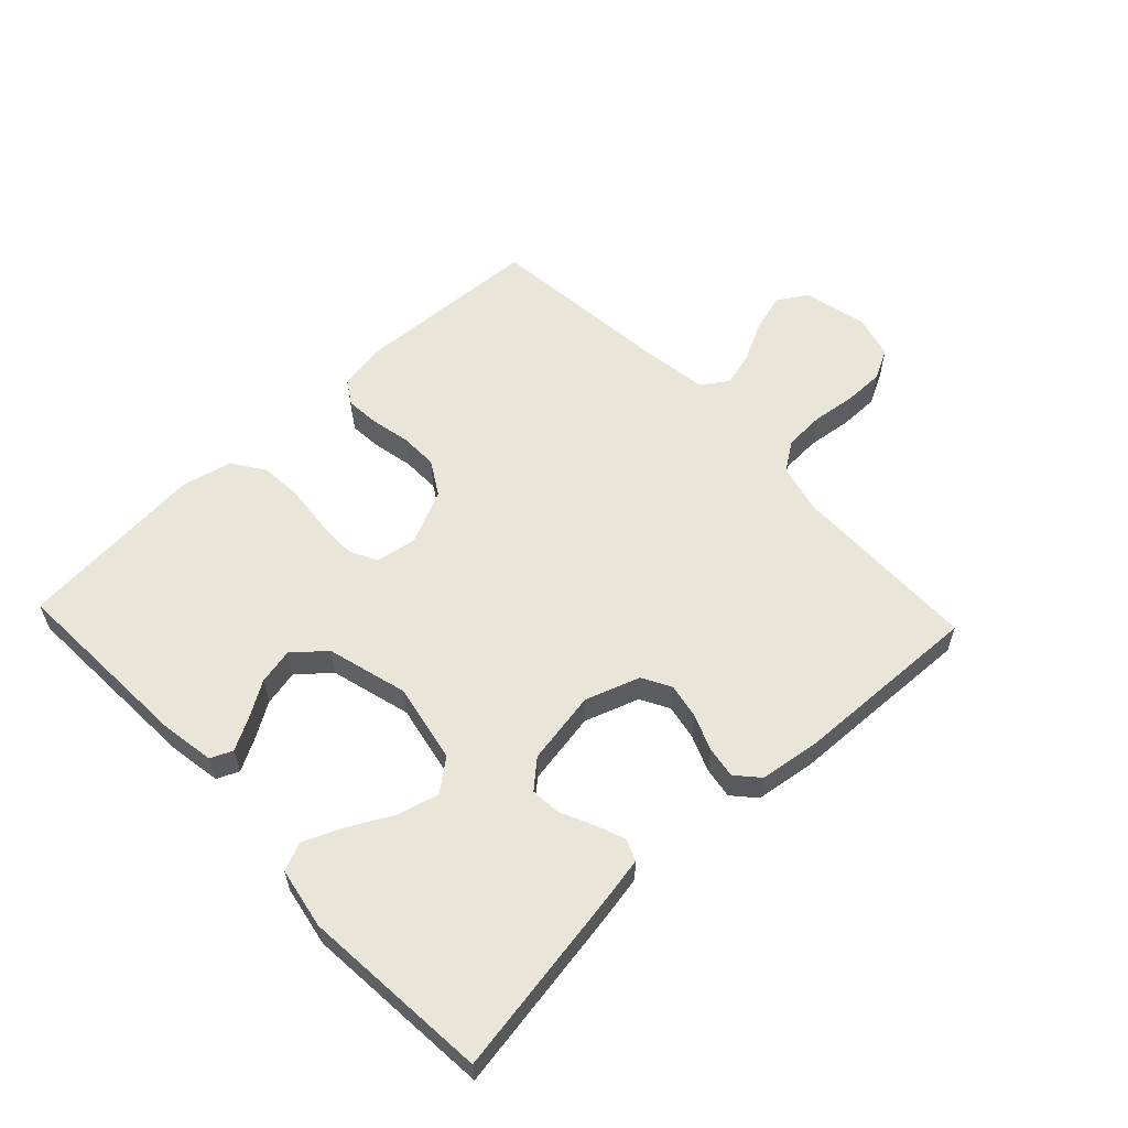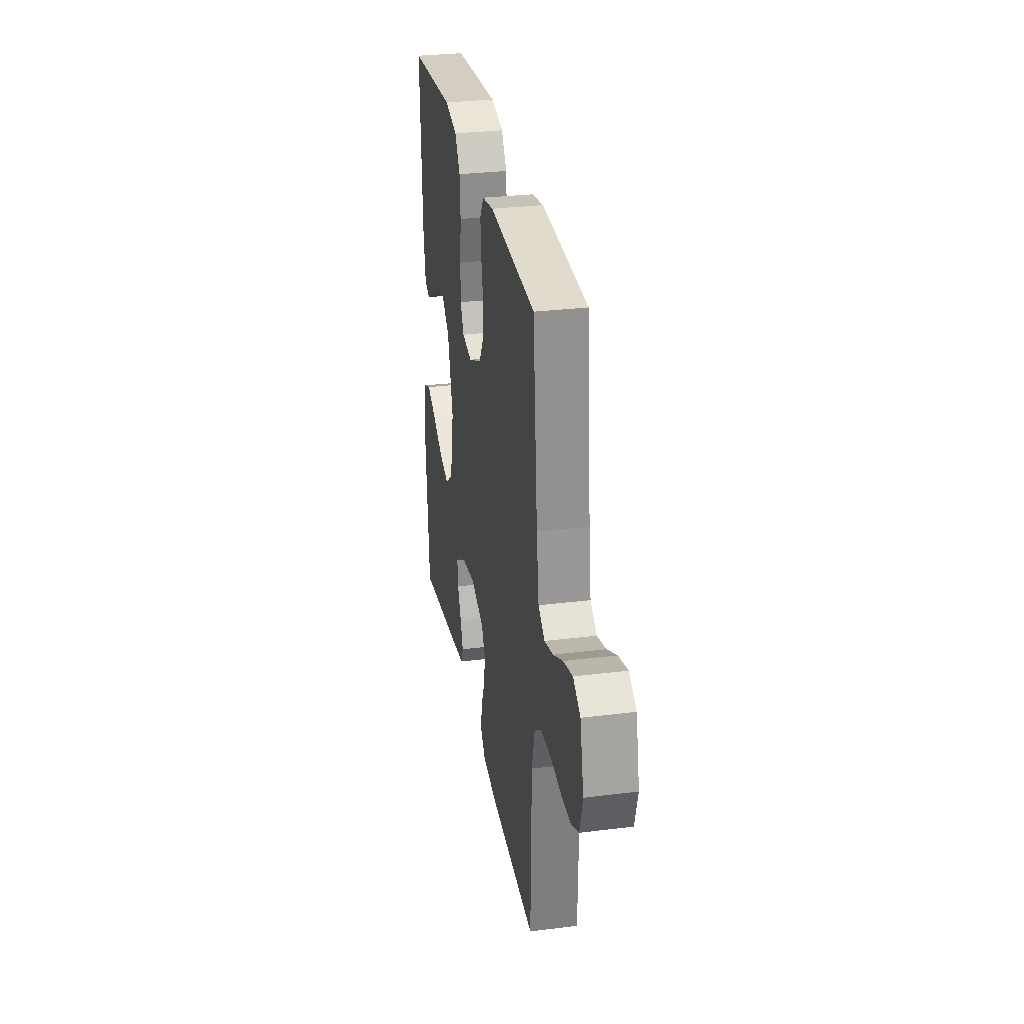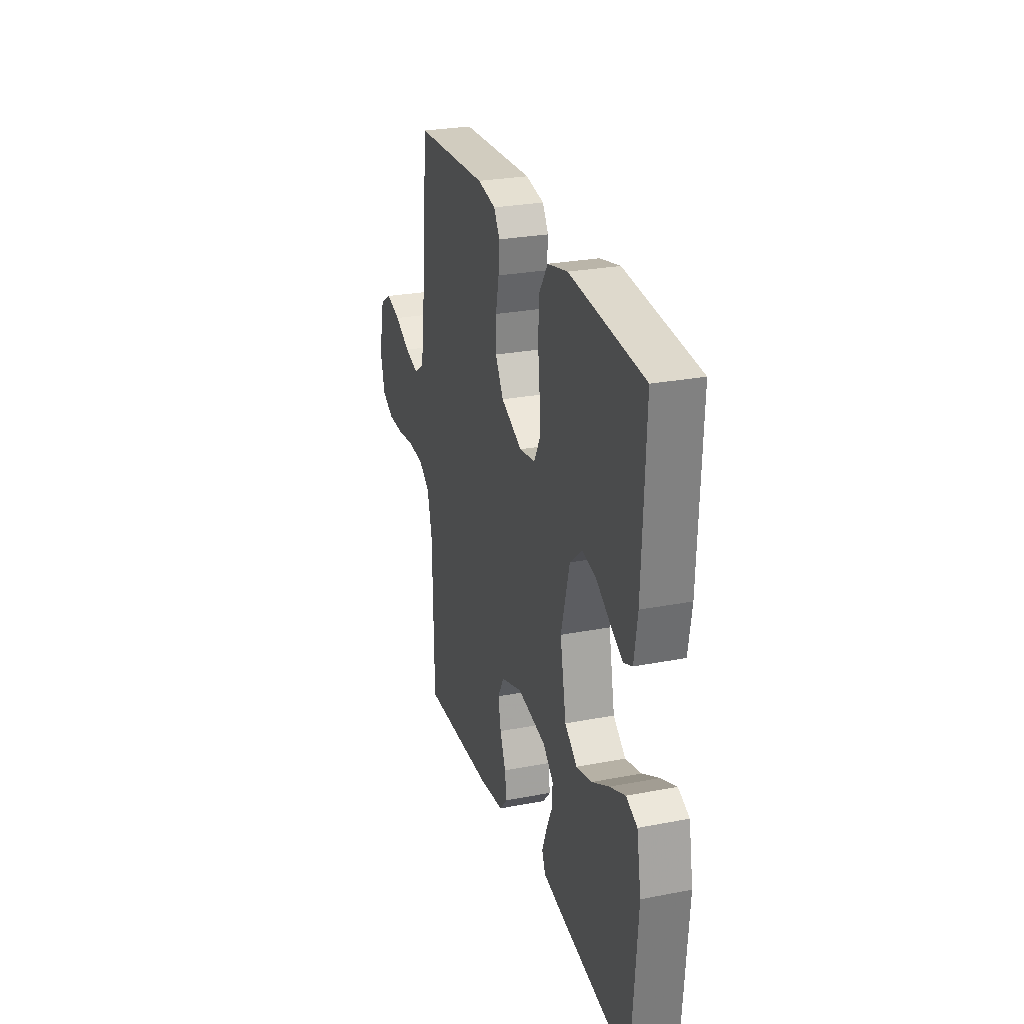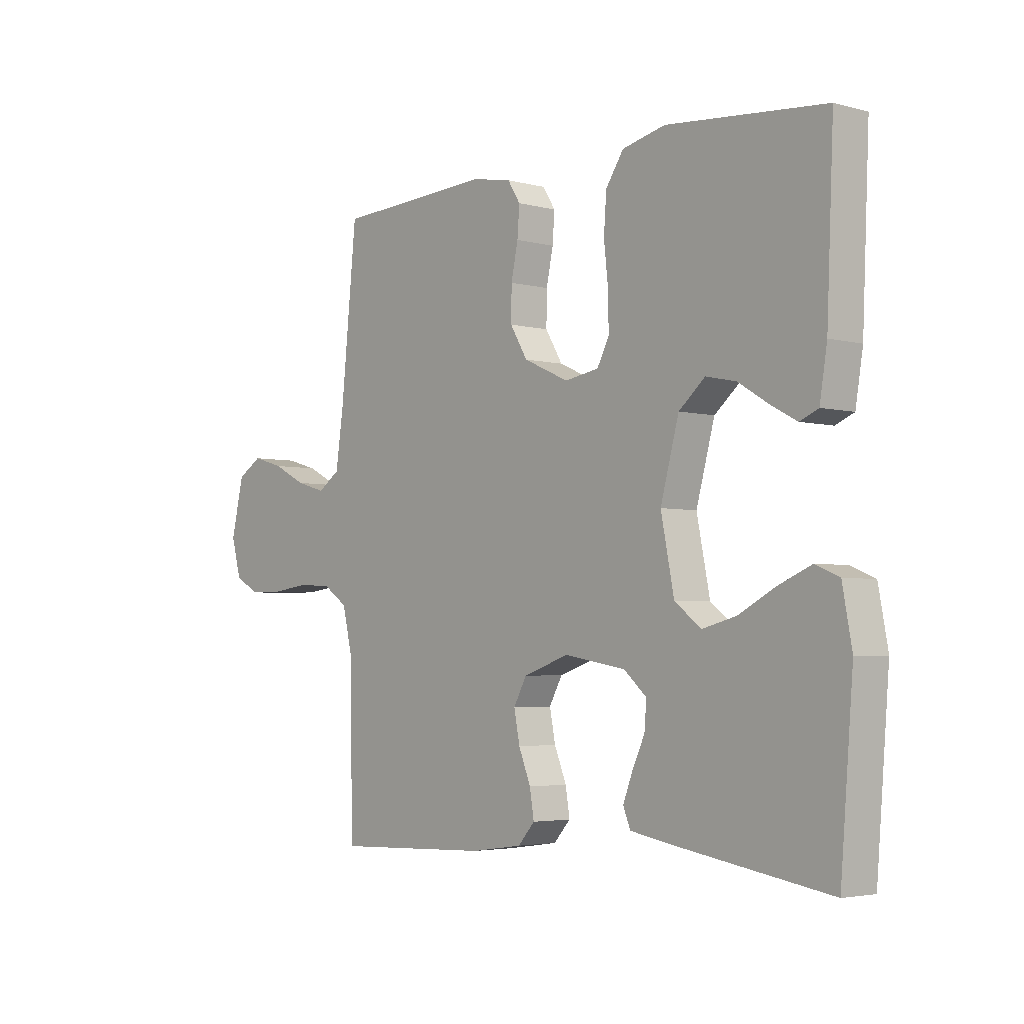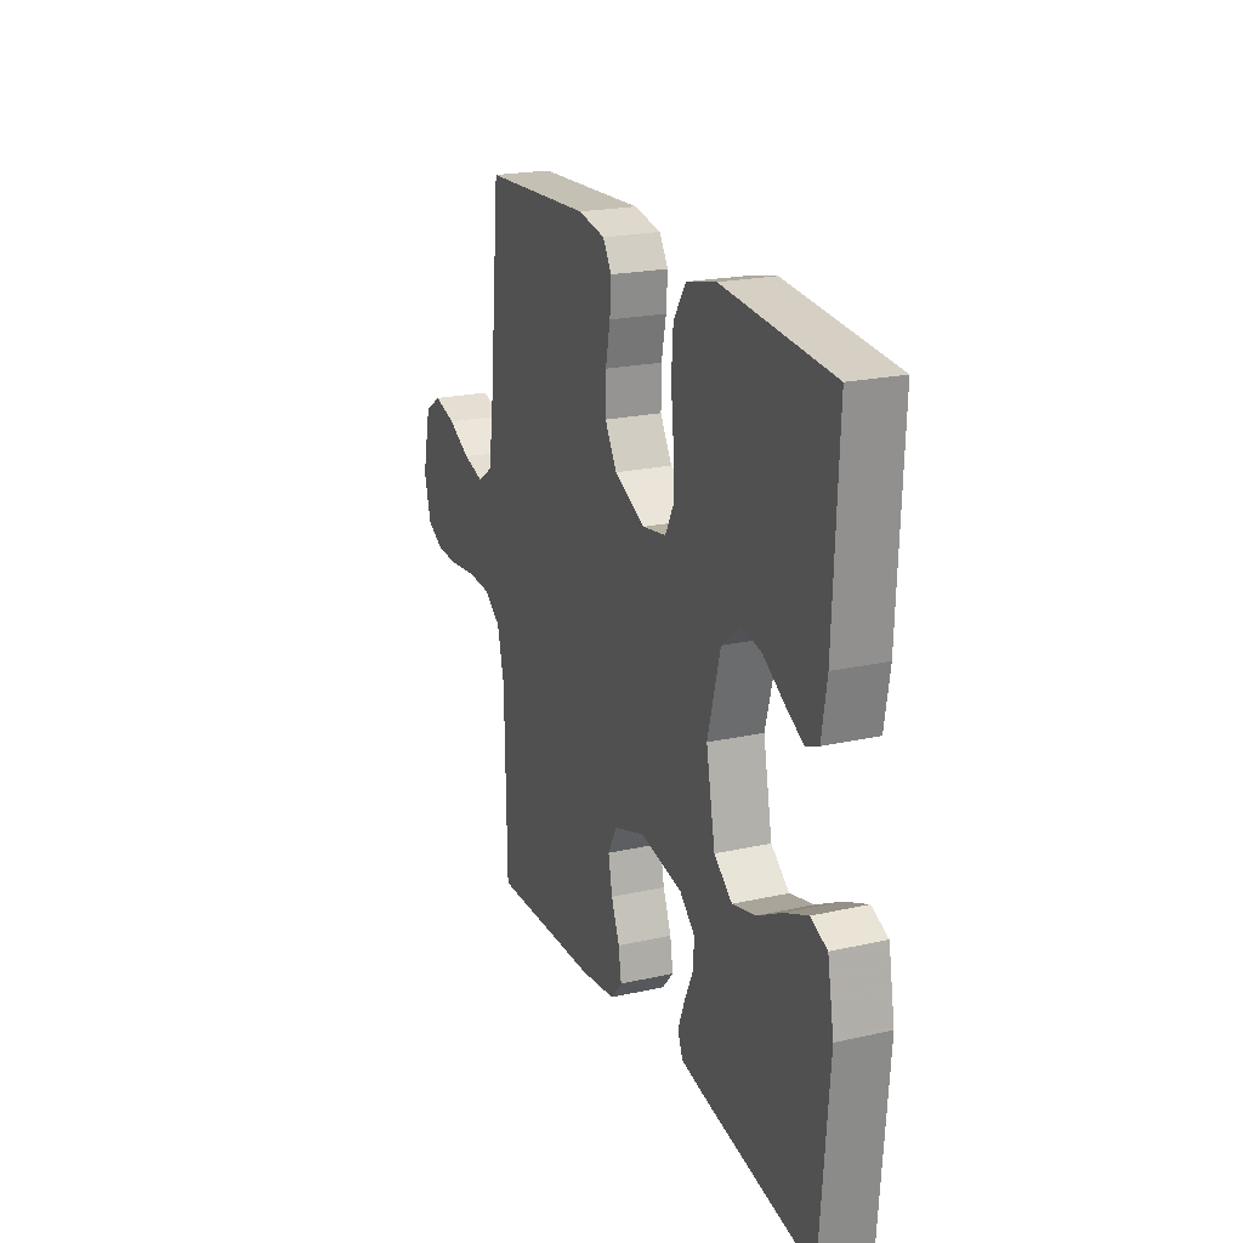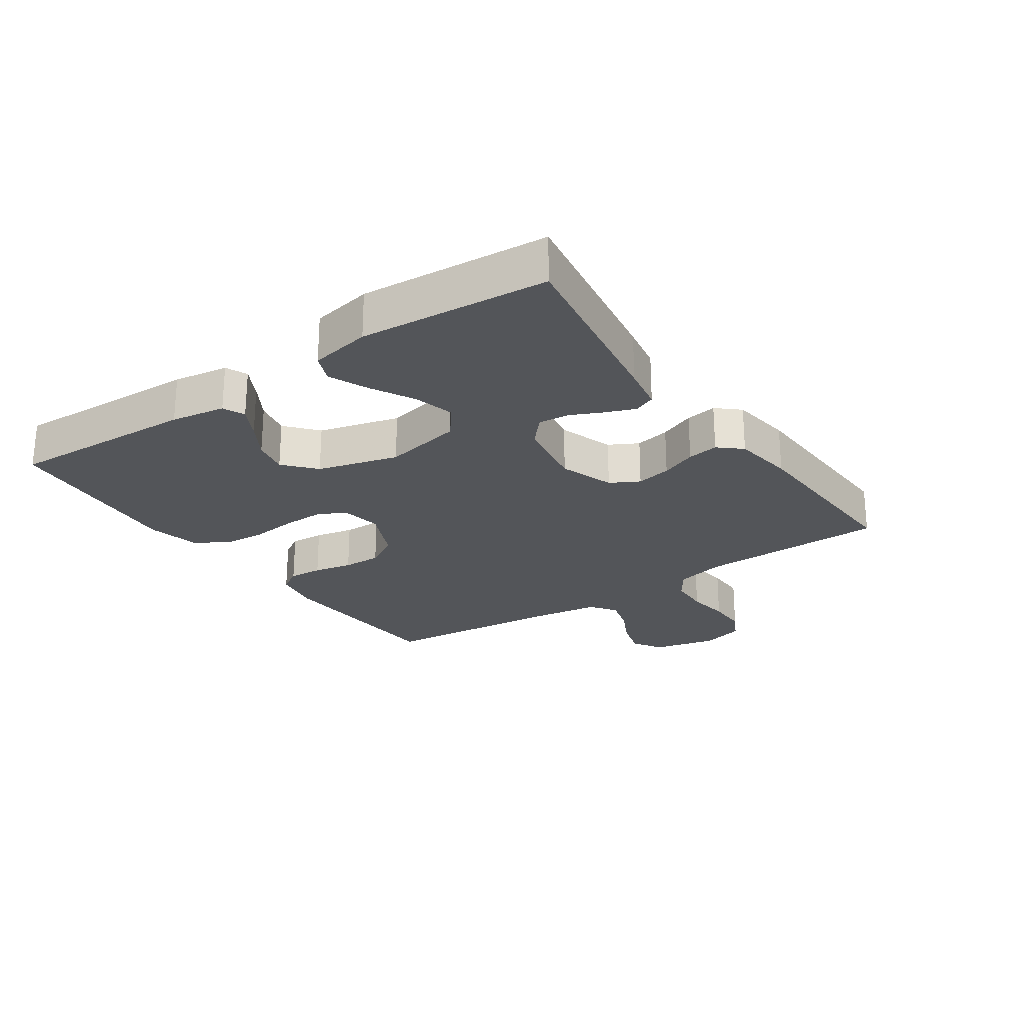
<metadata>
{"format":"obj","ext":"obj","renderer":"f3d","projection":"perspective","resolution":1024,"background":"white","views":[{"elev":58.4,"azim":136.6,"up":"+Y"},{"elev":30.1,"azim":-100.3,"up":"+Z"},{"elev":26.9,"azim":73.3,"up":"+Z"},{"elev":-3.7,"azim":48.7,"up":"+Z"},{"elev":21.4,"azim":68.4,"up":"+Z"},{"elev":-24.2,"azim":124.6,"up":"+Y"}]}
</metadata>
<code>
v -0.5 0.07 -0.5
v -0.505 0.07 -0.2
v -0.524 0.07 -0.12
v -0.571 0.07 -0.088
v -0.636 0.07 -0.085
v -0.706 0.07 -0.094
v -0.771 0.07 -0.094
v -0.819 0.07 -0.069
v -0.838 0.07 0
v -0.814 0.07 0.103
v -0.767 0.07 0.132
v -0.707 0.07 0.115
v -0.644 0.07 0.083
v -0.587 0.07 0.067
v -0.545 0.07 0.096
v -0.53 0.07 0.2
v -0.5 0.07 0.5
v -0.2 0.07 0.516
v -0.125 0.07 0.502
v -0.101 0.07 0.464
v -0.105 0.07 0.41
v -0.118 0.07 0.348
v -0.119 0.07 0.286
v -0.086 0.07 0.231
v 0 0.07 0.192
v 0.065 0.07 0.203
v 0.088 0.07 0.247
v 0.087 0.07 0.313
v 0.079 0.07 0.387
v 0.084 0.07 0.456
v 0.118 0.07 0.507
v 0.2 0.07 0.526
v 0.5 0.07 0.5
v 0.487 0.07 0.2
v 0.473 0.07 0.113
v 0.438 0.07 0.098
v 0.388 0.07 0.125
v 0.331 0.07 0.16
v 0.274 0.07 0.172
v 0.224 0.07 0.129
v 0.189 0.07 0
v 0.214 0.07 -0.126
v 0.264 0.07 -0.165
v 0.329 0.07 -0.148
v 0.398 0.07 -0.111
v 0.461 0.07 -0.084
v 0.506 0.07 -0.103
v 0.524 0.07 -0.2
v 0.5 0.07 -0.5
v 0.2 0.07 -0.452
v 0.128 0.07 -0.439
v 0.114 0.07 -0.405
v 0.132 0.07 -0.358
v 0.156 0.07 -0.306
v 0.16 0.07 -0.257
v 0.117 0.07 -0.219
v 0 0.07 -0.199
v -0.087 0.07 -0.229
v -0.112 0.07 -0.275
v -0.101 0.07 -0.331
v -0.078 0.07 -0.388
v -0.07 0.07 -0.438
v -0.102 0.07 -0.474
v -0.2 0.07 -0.488
v -0.5 0 -0.5
v -0.505 0 -0.2
v -0.524 0 -0.12
v -0.571 0 -0.088
v -0.636 0 -0.085
v -0.706 0 -0.094
v -0.771 0 -0.094
v -0.819 0 -0.069
v -0.838 0 0
v -0.814 0 0.103
v -0.767 0 0.132
v -0.707 0 0.115
v -0.644 0 0.083
v -0.587 0 0.067
v -0.545 0 0.096
v -0.53 0 0.2
v -0.5 0 0.5
v -0.2 0 0.516
v -0.125 0 0.502
v -0.101 0 0.464
v -0.105 0 0.41
v -0.118 0 0.348
v -0.119 0 0.286
v -0.086 0 0.231
v 0 0 0.192
v 0.065 0 0.203
v 0.088 0 0.247
v 0.087 0 0.313
v 0.079 0 0.387
v 0.084 0 0.456
v 0.118 0 0.507
v 0.2 0 0.526
v 0.5 0 0.5
v 0.487 0 0.2
v 0.473 0 0.113
v 0.438 0 0.098
v 0.388 0 0.125
v 0.331 0 0.16
v 0.274 0 0.172
v 0.224 0 0.129
v 0.189 0 0
v 0.214 0 -0.126
v 0.264 0 -0.165
v 0.329 0 -0.148
v 0.398 0 -0.111
v 0.461 0 -0.084
v 0.506 0 -0.103
v 0.524 0 -0.2
v 0.5 0 -0.5
v 0.2 0 -0.452
v 0.128 0 -0.439
v 0.114 0 -0.405
v 0.132 0 -0.358
v 0.156 0 -0.306
v 0.16 0 -0.257
v 0.117 0 -0.219
v 0 0 -0.199
v -0.087 0 -0.229
v -0.112 0 -0.275
v -0.101 0 -0.331
v -0.078 0 -0.388
v -0.07 0 -0.438
v -0.102 0 -0.474
v -0.2 0 -0.488
f 63 64 1 2
f 60 61 62 63
f 59 60 63 2
f 58 59 2 3
f 57 58 3 4
f 56 57 4
f 51 52 53 54
f 49 50 51 54
f 49 54 55
f 48 49 55 56
f 44 45 46 47
f 43 44 47 48
f 35 36 37 38
f 33 34 35 38
f 33 38 39
f 32 33 39 40
f 28 29 30 31
f 27 28 31 32
f 19 20 21 22
f 19 22 23
f 16 17 18 19
f 15 16 19 23
f 14 15 23 24
f 10 11 12 13
f 10 13 14
f 9 10 14
f 8 9 14
f 5 6 7 8
f 4 5 8 14
f 43 48 56 4
f 27 32 40 41
f 26 27 41 42
f 25 26 42
f 24 25 42
f 14 24 42
f 4 14 42 43
f 66 65 128 127
f 127 126 125 124
f 66 127 124 123
f 67 66 123 122
f 68 67 122 121
f 68 121 120
f 118 117 116 115
f 118 115 114 113
f 119 118 113
f 120 119 113 112
f 111 110 109 108
f 112 111 108 107
f 102 101 100 99
f 102 99 98 97
f 103 102 97
f 104 103 97 96
f 95 94 93 92
f 96 95 92 91
f 86 85 84 83
f 87 86 83
f 83 82 81 80
f 87 83 80 79
f 88 87 79 78
f 77 76 75 74
f 78 77 74
f 78 74 73
f 78 73 72
f 72 71 70 69
f 78 72 69 68
f 68 120 112 107
f 105 104 96 91
f 106 105 91 90
f 106 90 89
f 106 89 88
f 106 88 78
f 107 106 78 68
f 1 65 66 2
f 2 66 67 3
f 3 67 68 4
f 4 68 69 5
f 5 69 70 6
f 6 70 71 7
f 7 71 72 8
f 8 72 73 9
f 9 73 74 10
f 10 74 75 11
f 11 75 76 12
f 12 76 77 13
f 13 77 78 14
f 14 78 79 15
f 15 79 80 16
f 16 80 81 17
f 17 81 82 18
f 18 82 83 19
f 19 83 84 20
f 20 84 85 21
f 21 85 86 22
f 22 86 87 23
f 23 87 88 24
f 24 88 89 25
f 25 89 90 26
f 26 90 91 27
f 27 91 92 28
f 28 92 93 29
f 29 93 94 30
f 30 94 95 31
f 31 95 96 32
f 32 96 97 33
f 33 97 98 34
f 34 98 99 35
f 35 99 100 36
f 36 100 101 37
f 37 101 102 38
f 38 102 103 39
f 39 103 104 40
f 40 104 105 41
f 41 105 106 42
f 42 106 107 43
f 43 107 108 44
f 44 108 109 45
f 45 109 110 46
f 46 110 111 47
f 47 111 112 48
f 48 112 113 49
f 49 113 114 50
f 50 114 115 51
f 51 115 116 52
f 52 116 117 53
f 53 117 118 54
f 54 118 119 55
f 55 119 120 56
f 56 120 121 57
f 57 121 122 58
f 58 122 123 59
f 59 123 124 60
f 60 124 125 61
f 61 125 126 62
f 62 126 127 63
f 63 127 128 64
f 64 128 65 1

</code>
